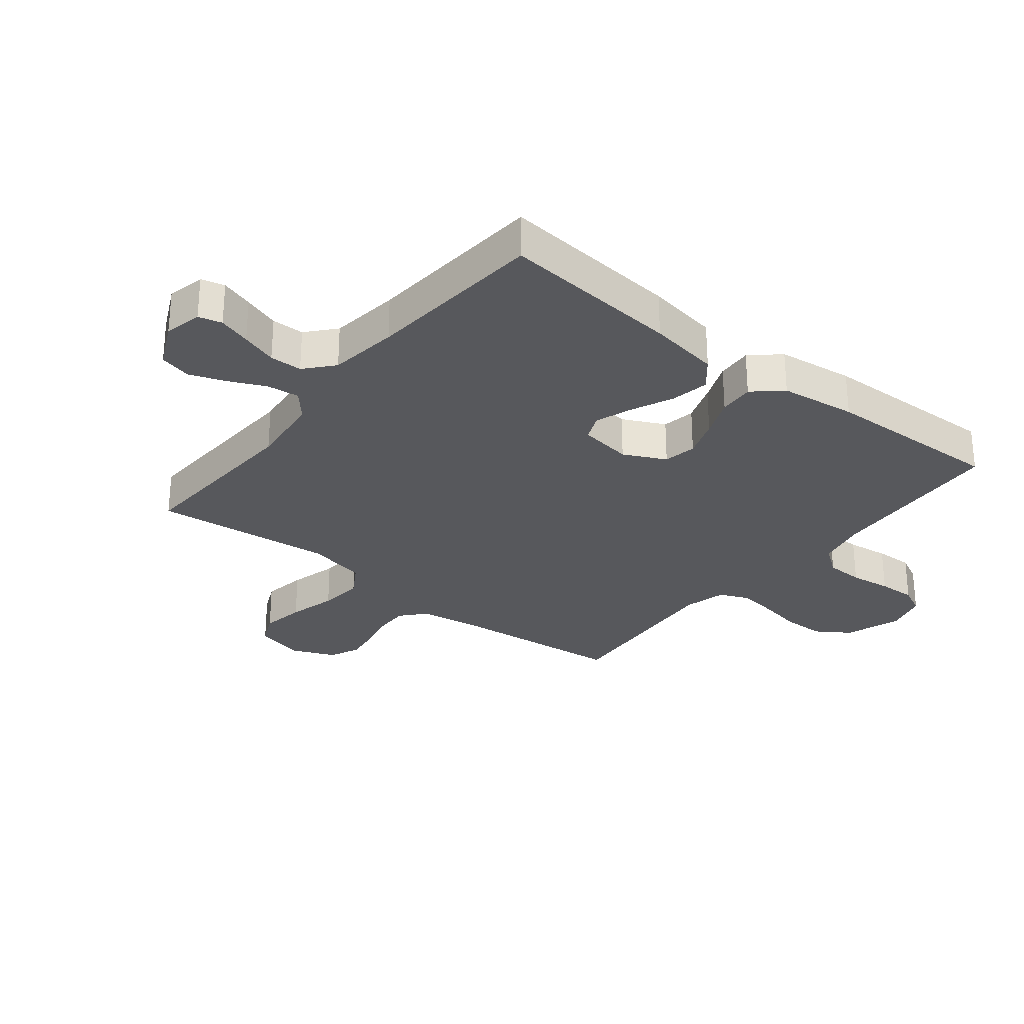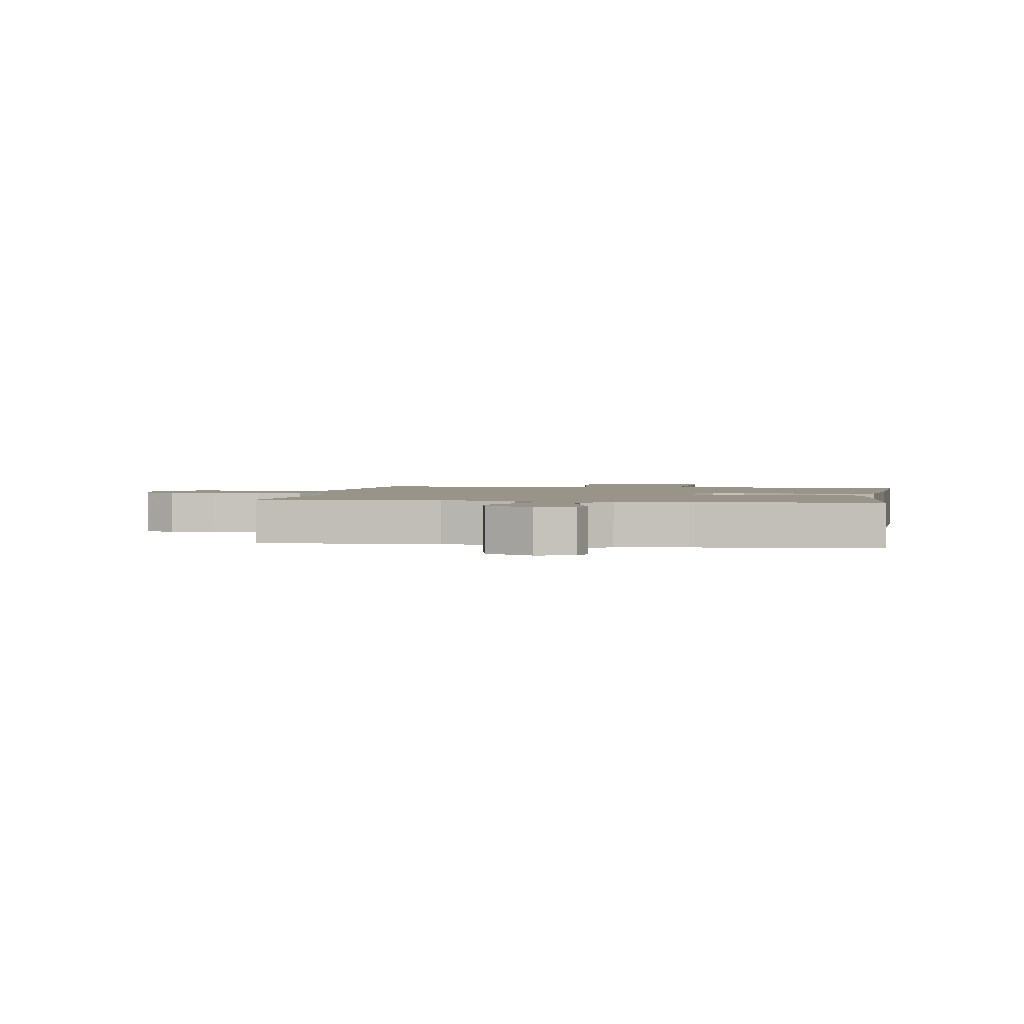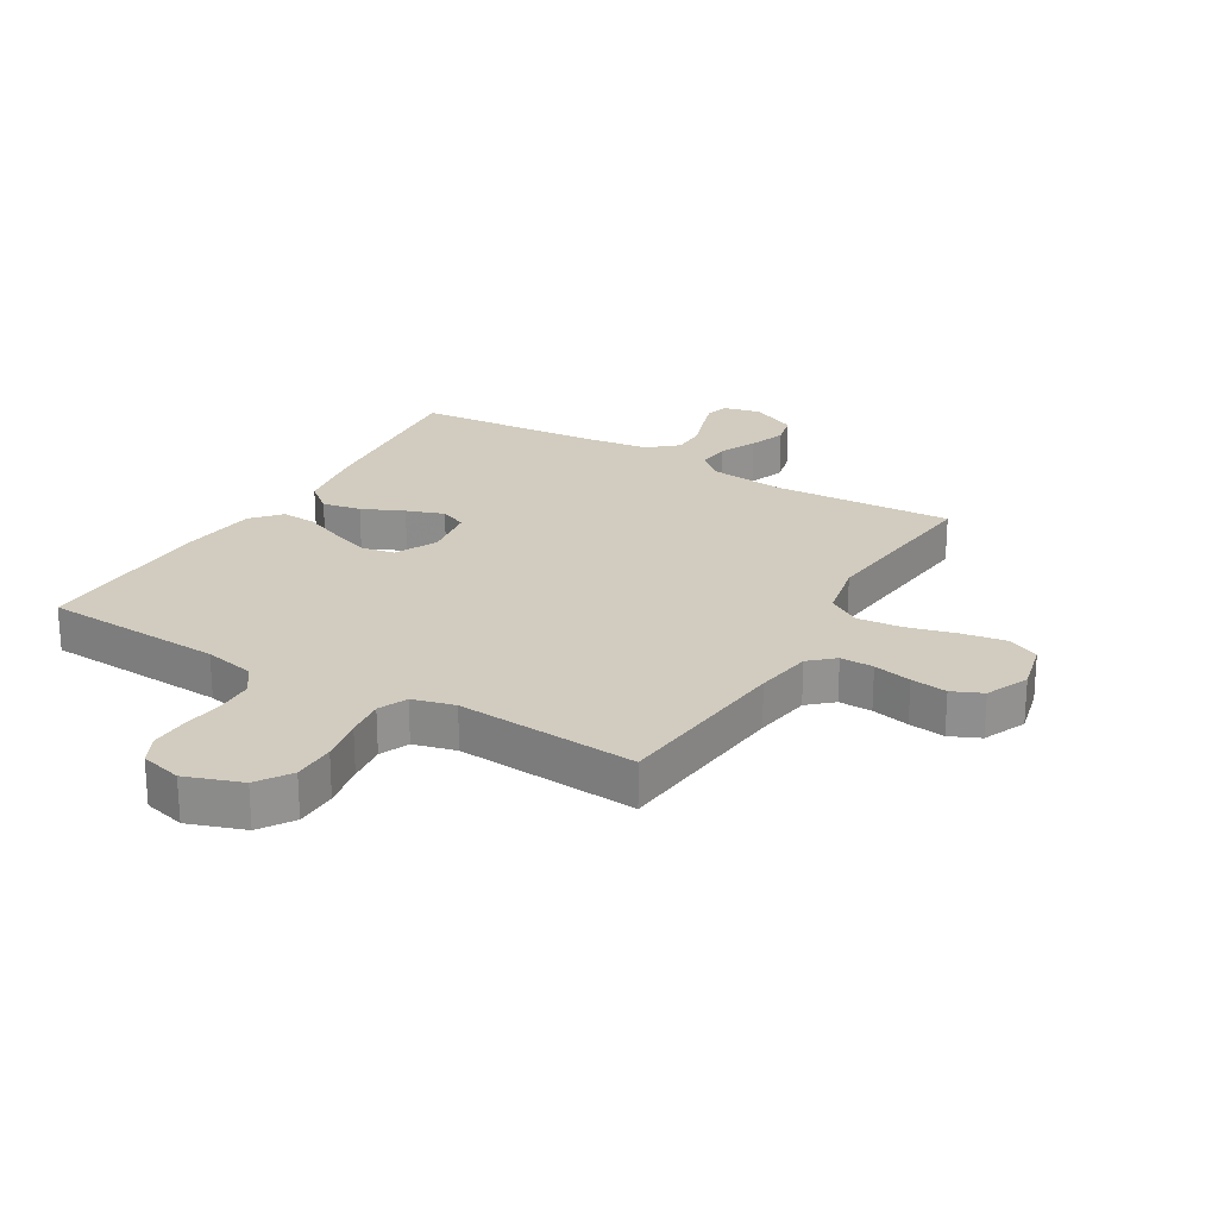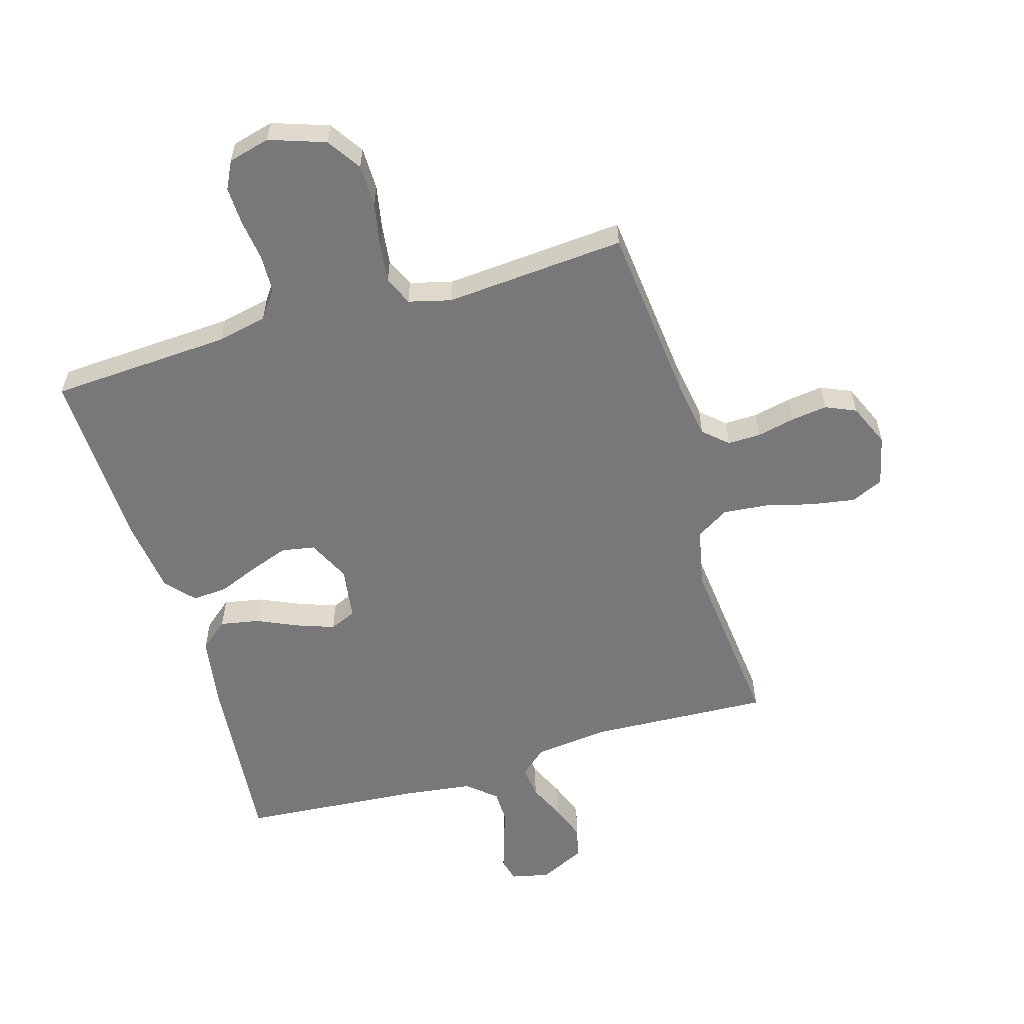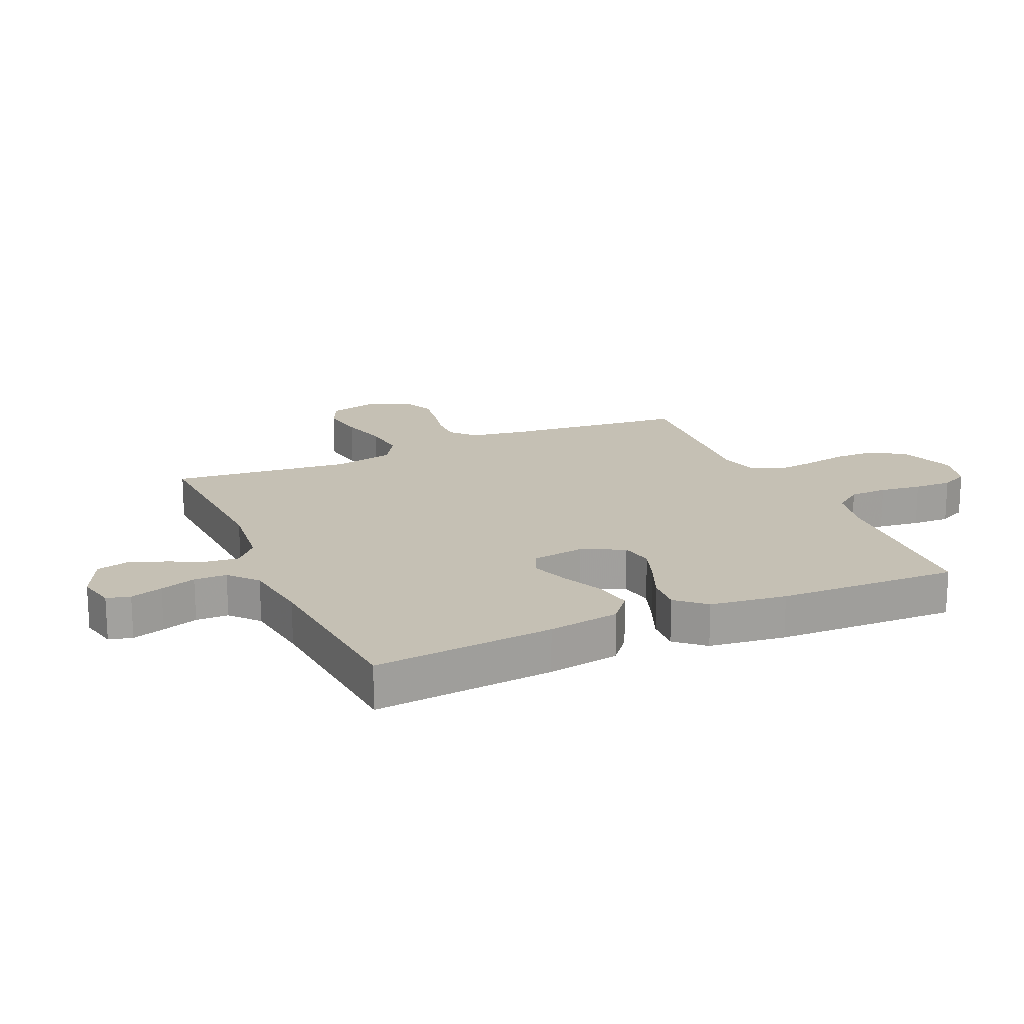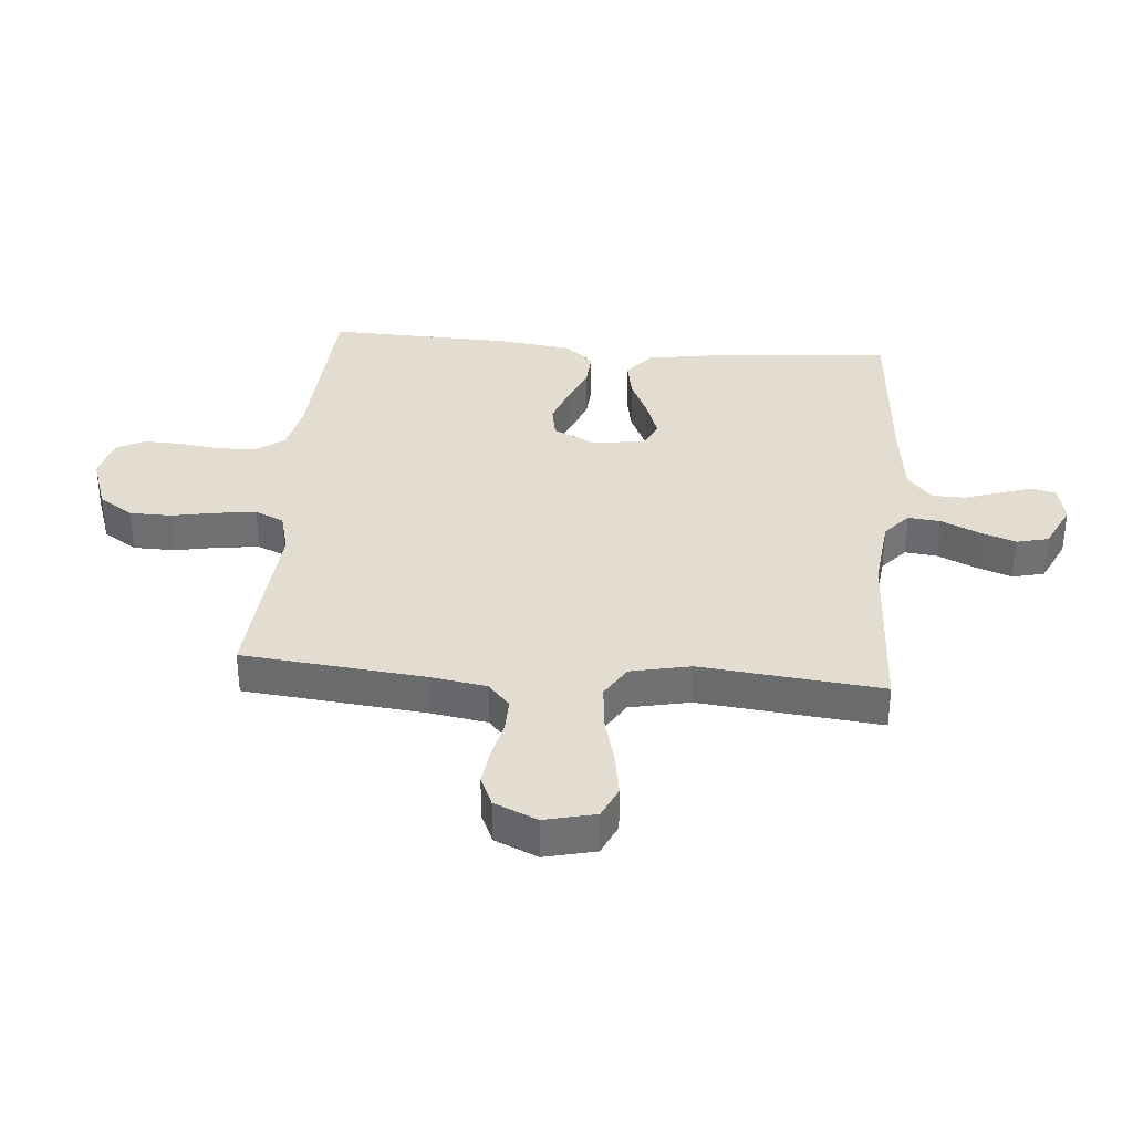
<metadata>
{"format":"obj","ext":"obj","renderer":"f3d","projection":"perspective","resolution":1024,"background":"white","views":[{"elev":-28.8,"azim":-128.6,"up":"+Y"},{"elev":1.9,"azim":-170.2,"up":"+Y"},{"elev":23.8,"azim":30.5,"up":"+Y"},{"elev":-57.6,"azim":16.5,"up":"+Y"},{"elev":18.2,"azim":-113.9,"up":"+Y"},{"elev":35.1,"azim":94.9,"up":"+Y"}]}
</metadata>
<code>
v 0.5 0.07 -0.5
v 0.2 0.07 -0.485
v 0.077 0.07 -0.499
v 0.033 0.07 -0.537
v 0.039 0.07 -0.591
v 0.067 0.07 -0.652
v 0.089 0.07 -0.712
v 0.076 0.07 -0.765
v 0 0.07 -0.801
v -0.063 0.07 -0.787
v -0.073 0.07 -0.748
v -0.056 0.07 -0.694
v -0.036 0.07 -0.634
v -0.037 0.07 -0.58
v -0.084 0.07 -0.539
v -0.2 0.07 -0.524
v -0.5 0.07 -0.5
v -0.472 0.07 -0.2
v -0.453 0.07 -0.081
v -0.406 0.07 -0.042
v -0.342 0.07 -0.054
v -0.273 0.07 -0.085
v -0.211 0.07 -0.107
v -0.167 0.07 -0.088
v -0.154 0.07 0
v -0.188 0.07 0.07
v -0.243 0.07 0.08
v -0.308 0.07 0.057
v -0.374 0.07 0.03
v -0.433 0.07 0.026
v -0.475 0.07 0.073
v -0.491 0.07 0.2
v -0.5 0.07 0.5
v -0.2 0.07 0.517
v -0.117 0.07 0.535
v -0.083 0.07 0.581
v -0.081 0.07 0.644
v -0.09 0.07 0.713
v -0.092 0.07 0.776
v -0.069 0.07 0.822
v 0 0.07 0.84
v 0.093 0.07 0.808
v 0.13 0.07 0.752
v 0.131 0.07 0.682
v 0.117 0.07 0.608
v 0.109 0.07 0.543
v 0.13 0.07 0.495
v 0.2 0.07 0.477
v 0.5 0.07 0.5
v 0.53 0.07 0.2
v 0.545 0.07 0.106
v 0.585 0.07 0.07
v 0.64 0.07 0.071
v 0.703 0.07 0.085
v 0.763 0.07 0.093
v 0.813 0.07 0.071
v 0.844 0.07 0
v 0.824 0.07 -0.084
v 0.771 0.07 -0.108
v 0.698 0.07 -0.096
v 0.618 0.07 -0.075
v 0.544 0.07 -0.068
v 0.49 0.07 -0.101
v 0.469 0.07 -0.2
v 0.5 0 -0.5
v 0.2 0 -0.485
v 0.077 0 -0.499
v 0.033 0 -0.537
v 0.039 0 -0.591
v 0.067 0 -0.652
v 0.089 0 -0.712
v 0.076 0 -0.765
v 0 0 -0.801
v -0.063 0 -0.787
v -0.073 0 -0.748
v -0.056 0 -0.694
v -0.036 0 -0.634
v -0.037 0 -0.58
v -0.084 0 -0.539
v -0.2 0 -0.524
v -0.5 0 -0.5
v -0.472 0 -0.2
v -0.453 0 -0.081
v -0.406 0 -0.042
v -0.342 0 -0.054
v -0.273 0 -0.085
v -0.211 0 -0.107
v -0.167 0 -0.088
v -0.154 0 0
v -0.188 0 0.07
v -0.243 0 0.08
v -0.308 0 0.057
v -0.374 0 0.03
v -0.433 0 0.026
v -0.475 0 0.073
v -0.491 0 0.2
v -0.5 0 0.5
v -0.2 0 0.517
v -0.117 0 0.535
v -0.083 0 0.581
v -0.081 0 0.644
v -0.09 0 0.713
v -0.092 0 0.776
v -0.069 0 0.822
v 0 0 0.84
v 0.093 0 0.808
v 0.13 0 0.752
v 0.131 0 0.682
v 0.117 0 0.608
v 0.109 0 0.543
v 0.13 0 0.495
v 0.2 0 0.477
v 0.5 0 0.5
v 0.53 0 0.2
v 0.545 0 0.106
v 0.585 0 0.07
v 0.64 0 0.071
v 0.703 0 0.085
v 0.763 0 0.093
v 0.813 0 0.071
v 0.844 0 0
v 0.824 0 -0.084
v 0.771 0 -0.108
v 0.698 0 -0.096
v 0.618 0 -0.075
v 0.544 0 -0.068
v 0.49 0 -0.101
v 0.469 0 -0.2
f 59 60 61
f 58 59 61
f 57 58 61
f 56 57 61
f 55 56 61
f 54 55 61
f 53 54 61
f 52 53 61 62
f 51 52 62 63
f 48 49 50
f 50 51 63
f 48 50 63
f 47 48 63
f 43 44 45
f 42 43 45
f 41 42 45
f 40 41 45
f 39 40 45
f 38 39 45
f 37 38 45
f 36 37 45 46
f 35 36 46 47
f 32 33 34
f 31 32 34
f 30 31 34
f 29 30 34
f 28 29 34
f 34 35 47
f 28 34 47
f 27 28 47
f 20 21 22
f 19 20 22
f 18 19 22
f 17 18 22
f 16 17 22
f 15 16 22 23
f 14 15 23 24
f 11 12 13
f 10 11 13
f 9 10 13
f 8 9 13
f 7 8 13
f 6 7 13
f 5 6 13
f 4 5 13 14
f 14 24 25
f 4 14 25
f 3 4 25
f 64 1 2
f 2 3 25
f 64 2 25
f 63 64 25
f 47 63 25 26
f 26 27 47
f 125 124 123
f 125 123 122
f 125 122 121
f 125 121 120
f 125 120 119
f 125 119 118
f 125 118 117
f 126 125 117 116
f 127 126 116 115
f 114 113 112
f 127 115 114
f 127 114 112
f 127 112 111
f 109 108 107
f 109 107 106
f 109 106 105
f 109 105 104
f 109 104 103
f 109 103 102
f 109 102 101
f 110 109 101 100
f 111 110 100 99
f 98 97 96
f 98 96 95
f 98 95 94
f 98 94 93
f 98 93 92
f 111 99 98
f 111 98 92
f 111 92 91
f 86 85 84
f 86 84 83
f 86 83 82
f 86 82 81
f 86 81 80
f 87 86 80 79
f 88 87 79 78
f 77 76 75
f 77 75 74
f 77 74 73
f 77 73 72
f 77 72 71
f 77 71 70
f 77 70 69
f 78 77 69 68
f 89 88 78
f 89 78 68
f 89 68 67
f 66 65 128
f 89 67 66
f 89 66 128
f 89 128 127
f 90 89 127 111
f 111 91 90
f 1 65 66 2
f 2 66 67 3
f 3 67 68 4
f 4 68 69 5
f 5 69 70 6
f 6 70 71 7
f 7 71 72 8
f 8 72 73 9
f 9 73 74 10
f 10 74 75 11
f 11 75 76 12
f 12 76 77 13
f 13 77 78 14
f 14 78 79 15
f 15 79 80 16
f 16 80 81 17
f 17 81 82 18
f 18 82 83 19
f 19 83 84 20
f 20 84 85 21
f 21 85 86 22
f 22 86 87 23
f 23 87 88 24
f 24 88 89 25
f 25 89 90 26
f 26 90 91 27
f 27 91 92 28
f 28 92 93 29
f 29 93 94 30
f 30 94 95 31
f 31 95 96 32
f 32 96 97 33
f 33 97 98 34
f 34 98 99 35
f 35 99 100 36
f 36 100 101 37
f 37 101 102 38
f 38 102 103 39
f 39 103 104 40
f 40 104 105 41
f 41 105 106 42
f 42 106 107 43
f 43 107 108 44
f 44 108 109 45
f 45 109 110 46
f 46 110 111 47
f 47 111 112 48
f 48 112 113 49
f 49 113 114 50
f 50 114 115 51
f 51 115 116 52
f 52 116 117 53
f 53 117 118 54
f 54 118 119 55
f 55 119 120 56
f 56 120 121 57
f 57 121 122 58
f 58 122 123 59
f 59 123 124 60
f 60 124 125 61
f 61 125 126 62
f 62 126 127 63
f 63 127 128 64
f 64 128 65 1

</code>
